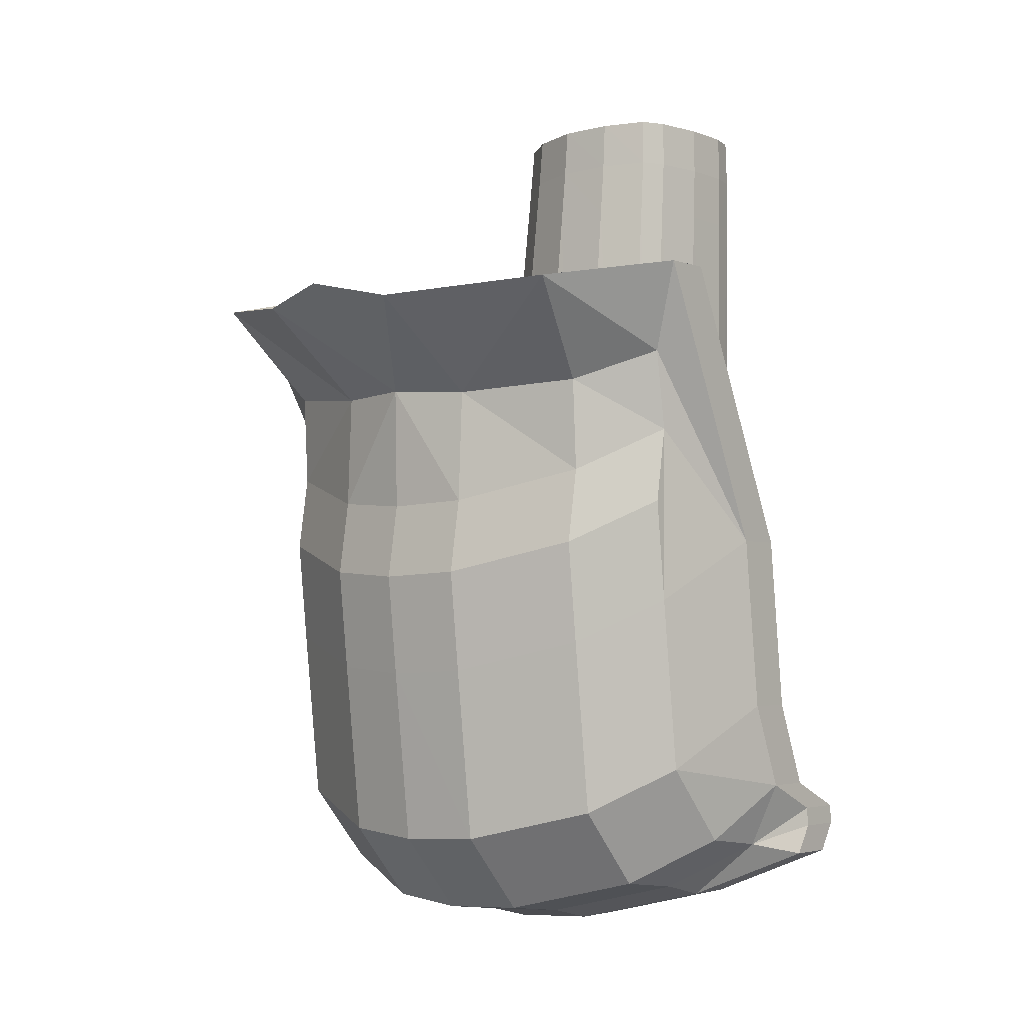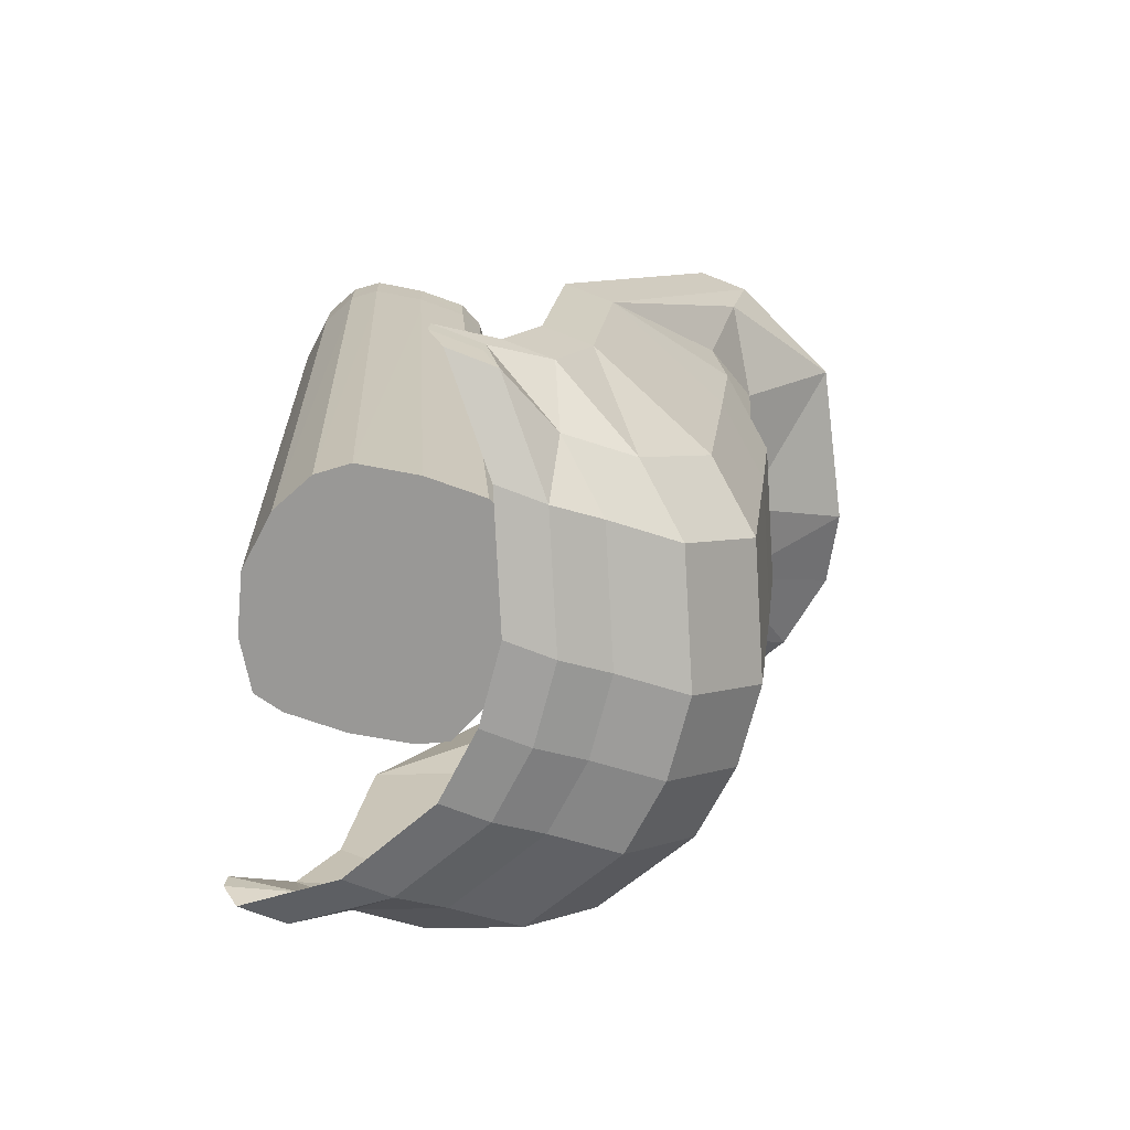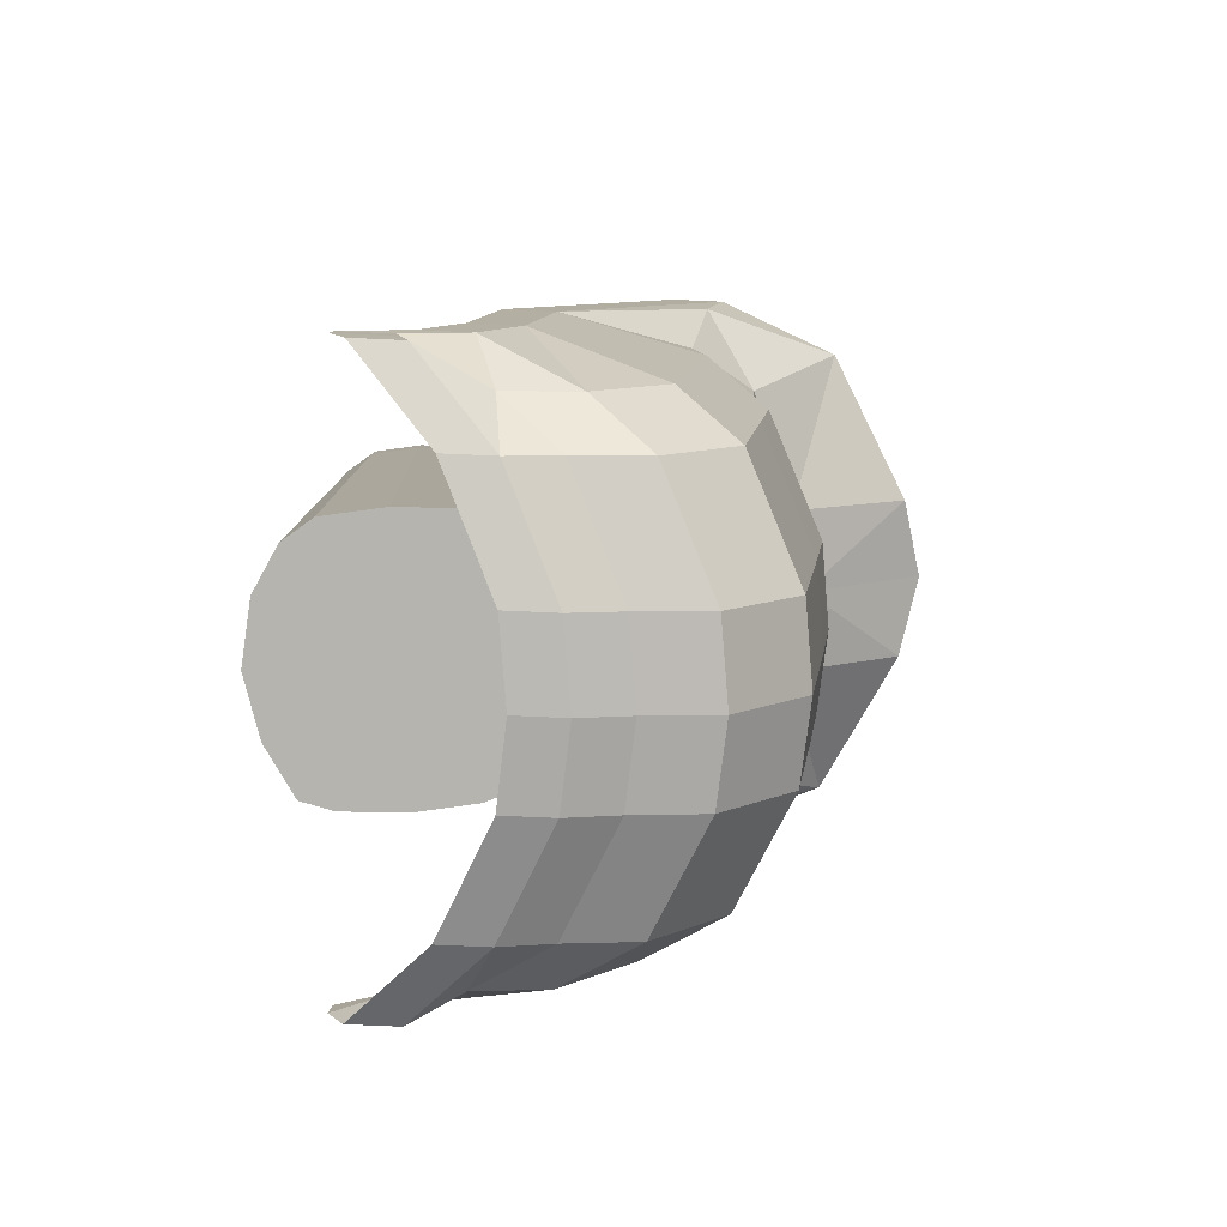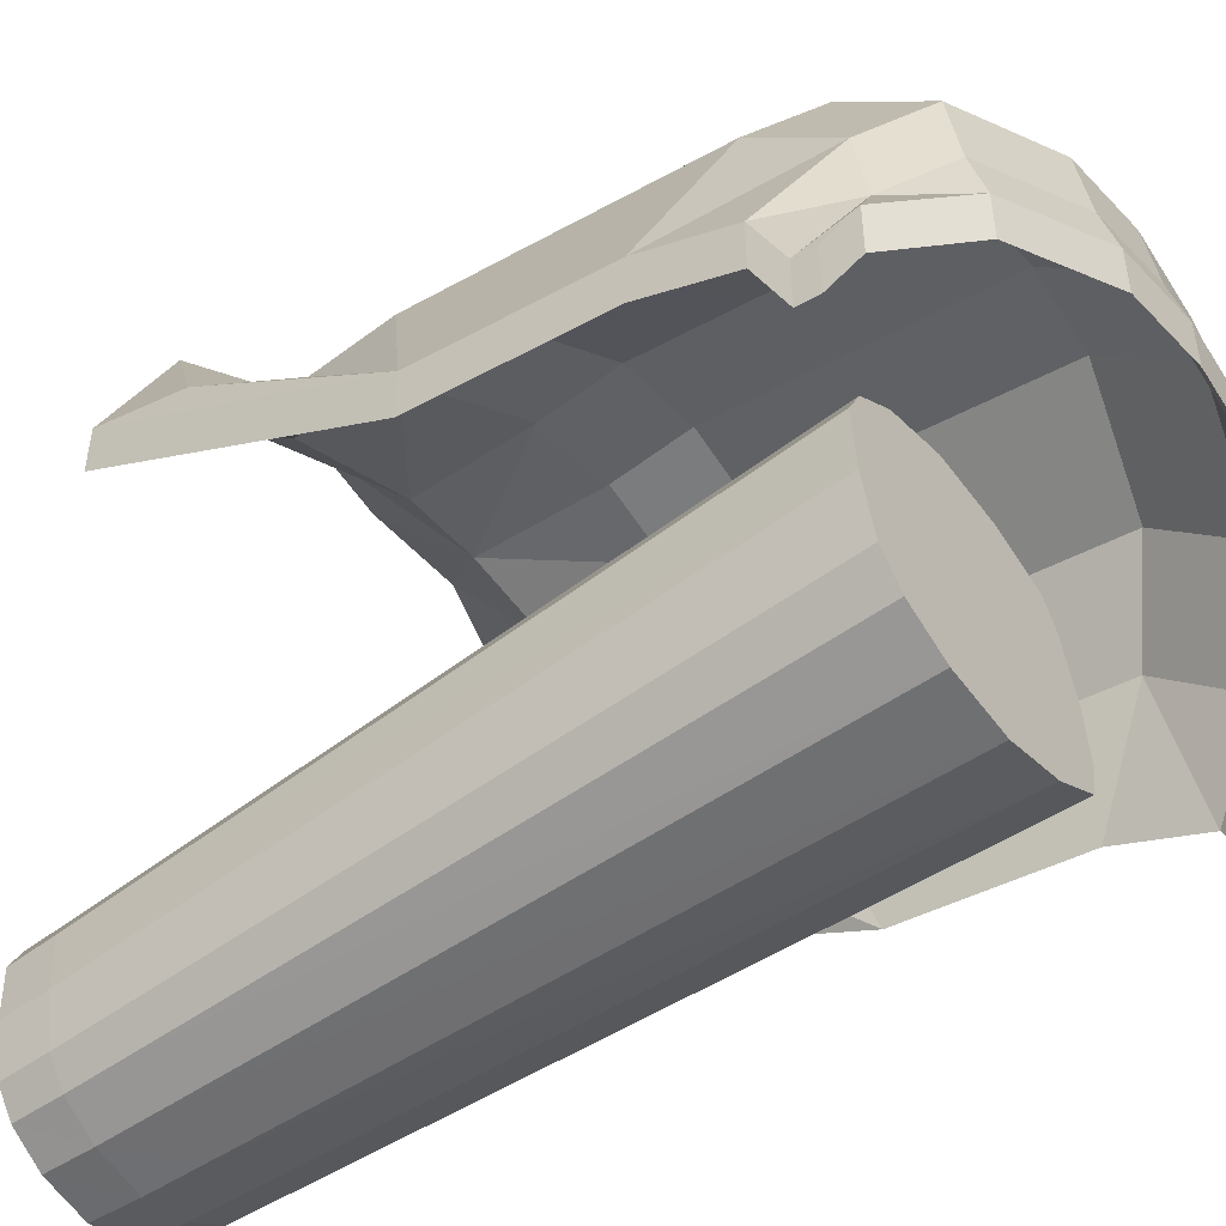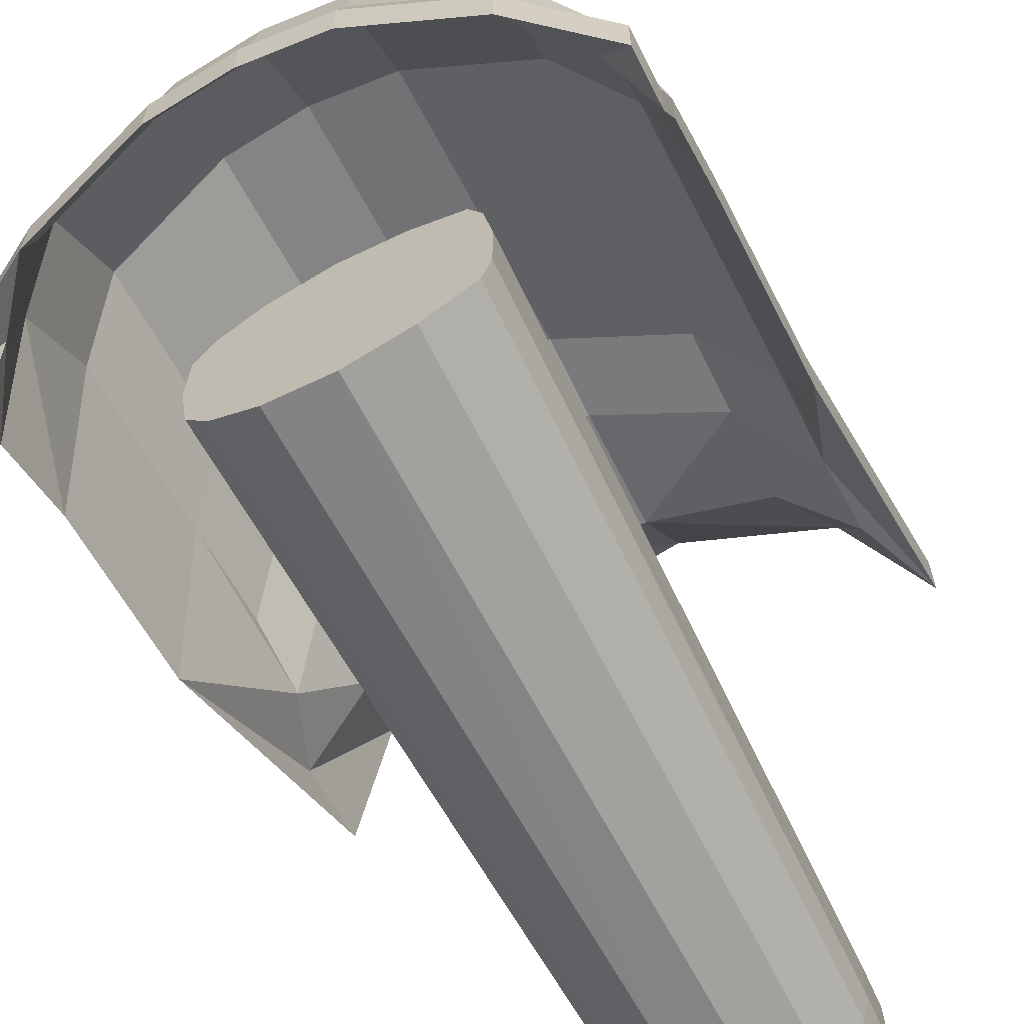
<metadata>
{"format":"obj","ext":"obj","renderer":"f3d","projection":"perspective","resolution":1024,"background":"white","views":[{"elev":-3.3,"azim":-141.1,"up":"+Z"},{"elev":-67.6,"azim":68.2,"up":"+Z"},{"elev":-78.5,"azim":87.5,"up":"+Z"},{"elev":-50.4,"azim":124.8,"up":"+Y"},{"elev":-64.4,"azim":-154.1,"up":"+Y"}]}
</metadata>
<code>
o 立方体.004
v -0.6253 -0.2986 1.511
v 0.1607 -0.3766 1.471
v -0.6495 0.04238 1.52
v 0.2837 -0.05027 1.472
v -0.2305 -0.4781 1.488
v 0.2433 -0.2722 1.47
v -0.6541 -0.1831 1.515
v -0.001656 -0.456 1.478
v -0.4504 -0.4115 1.501
v -0.5582 0.3719 1.522
v 0.2278 0.2938 1.482
v -0.1355 0.4703 1.503
v 0.2881 0.1753 1.477
v -0.6093 0.2644 1.522
v 0.08437 0.4036 1.491
v -0.3643 0.4482 1.514
v -0.6424 0.03832 1.73
v -0.6191 -0.2956 1.722
v -0.4488 -0.406 1.712
v -0.2346 -0.4711 1.7
v -0.0116 -0.4493 1.69
v 0.1466 -0.3714 1.684
v 0.2273 -0.2691 1.683
v -0.6471 -0.1825 1.726
v 0.2668 -0.05168 1.685
v -0.5532 0.3611 1.732
v -0.3642 0.4359 1.725
v -0.1412 0.4577 1.715
v 0.07299 0.3927 1.703
v 0.2126 0.2853 1.695
v 0.2713 0.1692 1.689
v -0.6031 0.2557 1.733
v -0.9596 0.3019 -2.111
v -0.9652 1.259 -0.1252
v -0.9459 1.148 -1.675
v -0.08902 0.5391 -2.258
v -0.09458 1.496 -0.2724
v -0.07531 1.386 -1.822
v -0.9552 0.5224 -2.058
v -0.0846 0.7596 -2.205
v -0.9544 1.25 -0.9036
v -0.4579 1.455 0.2421
v -0.08381 1.487 -1.051
v -0.1017 1.516 0.2645
v -0.9702 1.287 0.28
v -0.4509 1.982 0.6267
v -0.09513 2.06 0.7047
v -1.094 1.667 0.69
v -0.445 0.5118 -2.241
v -0.4505 1.469 -0.2554
v -0.4313 1.358 -1.805
v -0.4405 0.7323 -2.188
v -0.4398 1.46 -1.034
v -1.339 -0.0202 -1.921
v -1.225 0.9369 0.0651
v -1.206 0.8264 -1.484
v -1.215 0.2003 -1.868
v -1.214 0.9278 -0.7134
v -1.347 -0.08941 -1.792
v -1.385 1.088 0.8005
v -1.345 0.3541 -1.204
v -1.348 -0.08009 -1.706
v -1.354 0.4555 -0.4332
v -1.239 1.012 0.4157
v -0.9594 1.306 -0.4534
v -0.08884 1.544 -0.6006
v -0.4448 1.516 -0.5836
v -1.219 0.9843 -0.2631
v -0.9484 0.8354 -2.017
v -0.07783 1.073 -2.164
v -0.4338 1.045 -2.147
v -1.208 0.5133 -1.827
v -1.343 0.1932 -1.583
v 0.765 0.2614 -2.087
v 0.7594 1.219 -0.1008
v 0.7787 1.108 -1.65
v 0.7694 0.482 -2.033
v 0.7702 1.209 -0.8793
v 0.2517 1.438 0.2521
v 0.7544 1.247 0.3044
v 0.2587 1.966 0.6367
v 0.8841 1.621 0.7179
v 0.2646 0.4952 -2.231
v 0.2591 1.452 -0.2454
v 0.2783 1.342 -1.795
v 0.2691 0.7157 -2.178
v 0.2698 1.443 -1.024
v 1.121 -0.07235 -1.889
v 0.9447 0.9664 0.09644
v 0.9639 0.8558 -1.453
v 0.9547 0.2297 -1.836
v 0.9554 0.9572 -0.682
v 1.122 -0.1418 -1.76
v 1.089 1.116 0.8329
v 1.124 0.3017 -1.173
v 1.121 -0.1325 -1.675
v 1.116 0.4031 -0.4016
v 1.084 1.036 0.4503
v 0.7652 1.266 -0.429
v 0.2648 1.5 -0.5736
v 0.9504 1.014 -0.2318
v 0.7762 0.795 -1.993
v 0.2758 1.029 -2.137
v 0.9614 0.5428 -1.796
v 1.126 0.1408 -1.551
v -0.6253 -0.2986 1.511
v -0.6304 -0.246 -1.516
v 0.1607 -0.3766 1.471
v 0.3287 -0.335 -1.491
v -0.6495 0.04238 1.52
v -0.6635 0.1689 -1.5
v 0.2837 -0.05027 1.472
v 0.4754 0.06326 -1.471
v -0.2305 -0.4781 1.488
v -0.1471 -0.4616 -1.51
v -0.09416 0.1161 -1.485
v -0.6667 -0.1057 -1.511
v 0.2433 -0.2722 1.47
v -0.6541 -0.1831 1.515
v 0.4284 -0.2073 -1.483
v -0.1192 -0.1565 -1.497
v 0.1316 -0.433 -1.501
v 0.1796 0.0907 -1.478
v -0.001656 -0.456 1.478
v 0.1546 -0.1819 -1.49
v -0.4504 -0.4115 1.501
v -0.416 -0.3822 -1.515
v -0.3679 0.1415 -1.492
v -0.3929 -0.1311 -1.504
v -0.5582 0.3719 1.522
v -0.5556 0.5708 -1.48
v 0.2278 0.2938 1.482
v 0.4036 0.4818 -1.456
v -0.1355 0.4703 1.503
v -0.04119 0.6938 -1.46
v -0.6167 0.4395 -1.487
v 0.2881 0.1753 1.477
v -0.6093 0.2644 1.522
v 0.4784 0.3379 -1.46
v -0.06917 0.3887 -1.473
v 0.2276 0.6144 -1.456
v 0.08437 0.4036 1.491
v 0.2046 0.3633 -1.467
v -0.3643 0.4482 1.514
v -0.3199 0.6652 -1.469
v -0.343 0.4141 -1.48
v -0.6257 -0.2943 1.267
v 0.1742 -0.3732 1.232
v 0.2992 -0.04111 1.235
v -0.6507 0.05258 1.276
v -0.2237 -0.4768 1.247
v 0.2583 -0.267 1.231
v -0.6551 -0.1769 1.271
v 0.009093 -0.4542 1.237
v -0.4476 -0.4091 1.257
v -0.558 0.3879 1.28
v 0.2419 0.309 1.245
v -0.1279 0.4883 1.264
v 0.3035 0.1884 1.24
v -0.6099 0.2785 1.28
v 0.09593 0.4206 1.254
v -0.3608 0.4657 1.273
v -0.9596 0.5192 -2.111
v -0.9652 1.476 -0.1252
v -0.9459 1.366 -1.675
v -0.08902 0.7565 -2.258
v -0.09458 1.714 -0.2724
v -0.07531 1.603 -1.822
v -0.9552 0.7397 -2.058
v -0.0846 0.977 -2.205
v -0.9544 1.467 -0.9036
v -0.4579 1.672 0.2421
v -0.08381 1.704 -1.051
v -0.1017 1.733 0.2645
v -0.9702 1.504 0.28
v -0.4509 2.2 0.6267
v -0.09513 2.278 0.7047
v -1.094 1.884 0.69
v -0.445 0.7292 -2.241
v -0.4505 1.686 -0.2554
v -0.4313 1.576 -1.805
v -0.4405 0.9497 -2.188
v -0.4398 1.677 -1.034
v -1.339 0.1971 -1.921
v -1.225 1.154 0.0651
v -1.206 1.044 -1.484
v -1.215 0.4177 -1.868
v -1.214 1.145 -0.7134
v -1.347 0.1279 -1.792
v -1.385 1.305 0.8005
v -1.345 0.5714 -1.204
v -1.348 0.1372 -1.706
v -1.354 0.6728 -0.4332
v -1.239 1.229 0.4157
v -0.9594 1.524 -0.4534
v -0.08884 1.761 -0.6006
v -0.4448 1.734 -0.5836
v -1.219 1.202 -0.2631
v -0.9484 1.053 -2.017
v -0.07783 1.29 -2.164
v -0.4338 1.263 -2.147
v -1.208 0.7307 -1.827
v -1.343 0.4106 -1.583
v 0.765 0.4788 -2.087
v 0.7594 1.436 -0.1008
v 0.7787 1.325 -1.65
v 0.7694 0.6993 -2.033
v 0.7702 1.427 -0.8793
v 0.2517 1.655 0.2521
v 0.7544 1.464 0.3044
v 0.2587 2.183 0.6367
v 0.8841 1.838 0.7179
v 0.2646 0.7125 -2.231
v 0.2591 1.67 -0.2454
v 0.2783 1.559 -1.795
v 0.2691 0.933 -2.178
v 0.2698 1.661 -1.024
v 1.121 0.145 -1.889
v 0.9447 1.184 0.09644
v 0.9639 1.073 -1.453
v 0.9547 0.4471 -1.836
v 0.9554 1.175 -0.682
v 1.122 0.07554 -1.76
v 1.089 1.333 0.8329
v 1.124 0.519 -1.173
v 1.121 0.08485 -1.675
v 1.116 0.6205 -0.4016
v 1.084 1.253 0.4503
v 0.7652 1.483 -0.429
v 0.2648 1.717 -0.5736
v 0.9504 1.231 -0.2318
v 0.7762 1.012 -1.993
v 0.2758 1.246 -2.137
v 0.9614 0.7601 -1.796
v 1.126 0.3582 -1.551
f 16 28 12
f 14 26 10
f 13 25 4
f 11 31 13
f 12 29 15
f 10 27 16
f 15 30 11
f 3 32 14
f 9 20 19
f 7 18 24
f 4 23 6
f 2 23 22
f 5 21 20
f 1 19 18
f 8 22 21
f 3 24 17
f 50 65 67
f 71 35 69
f 44 50 37
f 44 46 42
f 45 55 34
f 49 39 33
f 42 34 50
f 53 35 51
f 42 48 45
f 43 51 38
f 36 52 49
f 70 51 71
f 37 67 66
f 41 56 35
f 65 58 41
f 57 33 39
f 72 39 69
f 57 59 54
f 55 63 68
f 58 61 56
f 73 57 72
f 34 68 65
f 64 48 60
f 66 53 43
f 67 41 53
f 56 73 72
f 56 69 35
f 40 71 52
f 52 69 39
f 99 84 100
f 103 76 85
f 84 44 37
f 44 81 47
f 89 80 75
f 83 77 86
f 75 79 84
f 76 87 85
f 79 82 81
f 85 43 38
f 36 86 40
f 70 85 38
f 100 37 66
f 78 90 92
f 99 92 101
f 74 91 77
f 77 104 102
f 88 96 91
f 89 97 98
f 92 95 97
f 91 105 104
f 75 101 89
f 82 98 94
f 87 66 43
f 78 100 87
f 104 95 90
f 102 90 76
f 40 103 70
f 86 102 103
f 117 147 153
f 122 148 154
f 117 128 129
f 120 149 152
f 125 116 123
f 127 151 155
f 122 121 125
f 109 152 148
f 107 129 127
f 150 117 153
f 109 125 120
f 120 123 113
f 115 154 151
f 127 121 115
f 107 155 147
f 121 128 116
f 156 136 160
f 157 141 161
f 128 136 146
f 159 113 139
f 123 140 143
f 158 145 162
f 141 140 135
f 159 133 157
f 146 131 145
f 160 111 150
f 133 143 141
f 139 123 143
f 161 135 158
f 140 145 135
f 162 131 156
f 116 146 140
f 144 156 130
f 142 158 134
f 138 150 110
f 137 157 132
f 134 162 144
f 137 149 159
f 132 161 142
f 130 160 138
f 147 126 106
f 151 124 114
f 110 153 119
f 148 118 108
f 155 114 126
f 152 112 118
f 154 108 124
f 153 106 119
f 195 180 197
f 201 165 181
f 180 174 167
f 174 176 177
f 185 175 164
f 179 169 182
f 164 172 180
f 165 183 181
f 172 178 176
f 181 173 168
f 166 182 170
f 200 181 168
f 197 167 196
f 171 186 188
f 195 188 198
f 163 187 169
f 169 202 199
f 187 189 192
f 185 193 194
f 188 191 193
f 187 203 202
f 164 198 185
f 178 194 190
f 183 196 173
f 171 197 183
f 186 203 191
f 199 186 165
f 170 201 200
f 182 199 201
f 214 229 230
f 233 206 232
f 174 214 167
f 174 211 209
f 210 219 205
f 213 207 204
f 209 205 214
f 217 206 215
f 209 212 210
f 173 215 168
f 166 216 213
f 200 215 233
f 167 230 196
f 208 220 206
f 229 222 208
f 221 204 207
f 234 207 232
f 226 218 221
f 219 227 231
f 222 225 220
f 235 221 234
f 205 231 229
f 228 212 224
f 196 217 173
f 230 208 217
f 225 234 220
f 220 232 206
f 170 233 216
f 216 232 207
f 60 193 63
f 63 191 61
f 61 203 73
f 73 192 62
f 62 189 59
f 189 54 59
f 184 33 54
f 163 49 33
f 179 36 49
f 36 213 83
f 83 204 74
f 74 218 88
f 88 223 93
f 223 96 93
f 226 105 96
f 235 95 105
f 225 97 95
f 227 94 97
f 224 82 94
f 212 81 82
f 211 47 81
f 47 176 46
f 46 178 48
f 48 190 60
f 16 27 28
f 14 32 26
f 13 31 25
f 11 30 31
f 12 28 29
f 10 26 27
f 15 29 30
f 3 17 32
f 9 5 20
f 7 1 18
f 4 25 23
f 2 6 23
f 5 8 21
f 1 9 19
f 8 2 22
f 3 7 24
f 50 34 65
f 71 51 35
f 44 42 50
f 44 47 46
f 45 64 55
f 49 52 39
f 42 45 34
f 53 41 35
f 42 46 48
f 43 53 51
f 36 40 52
f 70 38 51
f 37 50 67
f 41 58 56
f 65 68 58
f 57 54 33
f 72 57 39
f 57 62 59
f 55 64 60
f 63 58 68
f 55 60 63
f 58 63 61
f 73 62 57
f 34 55 68
f 64 45 48
f 66 67 53
f 67 65 41
f 56 61 73
f 56 72 69
f 40 70 71
f 52 71 69
f 99 75 84
f 103 102 76
f 84 79 44
f 44 79 81
f 89 98 80
f 83 74 77
f 75 80 79
f 76 78 87
f 79 80 82
f 85 87 43
f 36 83 86
f 70 103 85
f 100 84 37
f 78 76 90
f 99 78 92
f 74 88 91
f 77 91 104
f 88 93 96
f 89 101 92
f 97 94 98
f 89 92 97
f 92 90 95
f 91 96 105
f 75 99 101
f 82 80 98
f 87 100 66
f 78 99 100
f 104 105 95
f 102 104 90
f 40 86 103
f 86 77 102
f 117 107 147
f 122 109 148
f 117 111 128
f 120 113 149
f 125 121 116
f 127 115 151
f 122 115 121
f 109 120 152
f 107 117 129
f 150 111 117
f 109 122 125
f 120 125 123
f 115 122 154
f 127 129 121
f 107 127 155
f 121 129 128
f 156 131 136
f 157 133 141
f 128 111 136
f 159 149 113
f 123 116 140
f 158 135 145
f 141 143 140
f 159 139 133
f 146 136 131
f 160 136 111
f 133 139 143
f 139 113 123
f 161 141 135
f 140 146 145
f 162 145 131
f 116 128 146
f 144 162 156
f 142 161 158
f 138 160 150
f 137 159 157
f 134 158 162
f 137 112 149
f 132 157 161
f 130 156 160
f 147 155 126
f 151 154 124
f 110 150 153
f 148 152 118
f 155 151 114
f 152 149 112
f 154 148 108
f 153 147 106
f 195 164 180
f 201 199 165
f 180 172 174
f 174 172 176
f 185 194 175
f 179 163 169
f 164 175 172
f 165 171 183
f 172 175 178
f 181 183 173
f 166 179 182
f 200 201 181
f 197 180 167
f 171 165 186
f 195 171 188
f 163 184 187
f 169 187 202
f 187 184 189
f 185 198 188
f 193 190 194
f 185 188 193
f 188 186 191
f 187 192 203
f 164 195 198
f 178 175 194
f 183 197 196
f 171 195 197
f 186 202 203
f 199 202 186
f 170 182 201
f 182 169 199
f 214 205 229
f 233 215 206
f 174 209 214
f 174 177 211
f 210 228 219
f 213 216 207
f 209 210 205
f 217 208 206
f 209 211 212
f 173 217 215
f 166 170 216
f 200 168 215
f 167 214 230
f 208 222 220
f 229 231 222
f 221 218 204
f 234 221 207
f 226 223 218
f 228 224 227
f 227 222 231
f 219 228 227
f 222 227 225
f 235 226 221
f 205 219 231
f 228 210 212
f 196 230 217
f 230 229 208
f 225 235 234
f 220 234 232
f 170 200 233
f 216 233 232
f 60 190 193
f 63 193 191
f 61 191 203
f 73 203 192
f 62 192 189
f 189 184 54
f 184 163 33
f 163 179 49
f 179 166 36
f 36 166 213
f 83 213 204
f 74 204 218
f 88 218 223
f 223 226 96
f 226 235 105
f 235 225 95
f 225 227 97
f 227 224 94
f 224 212 82
f 212 211 81
f 211 177 47
f 47 177 176
f 46 176 178
f 48 178 190

</code>
